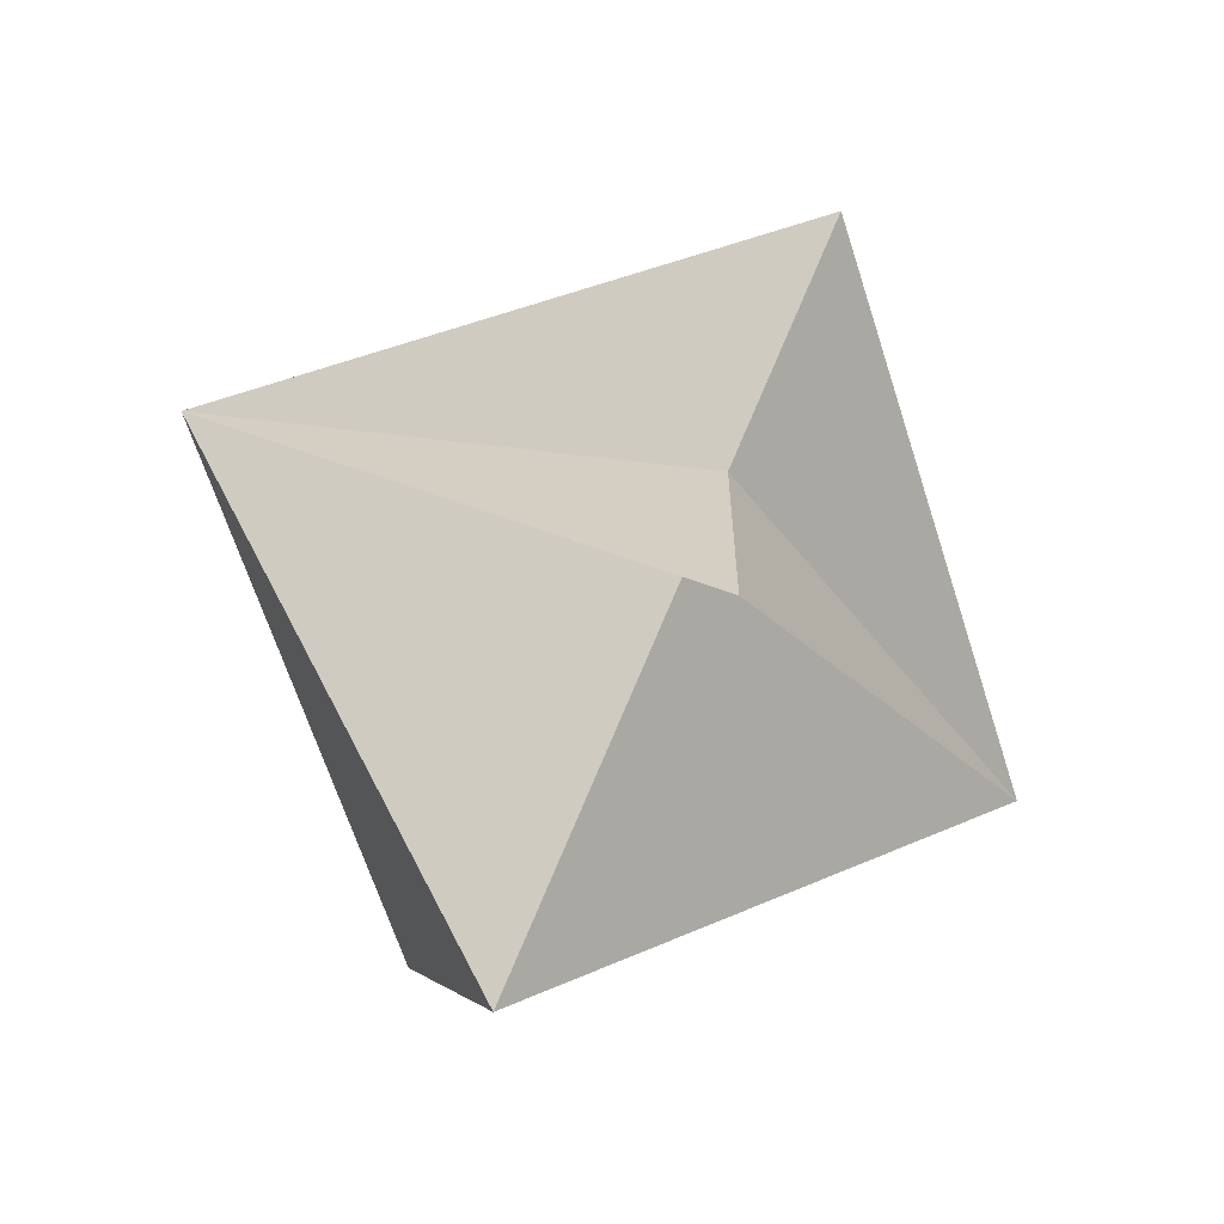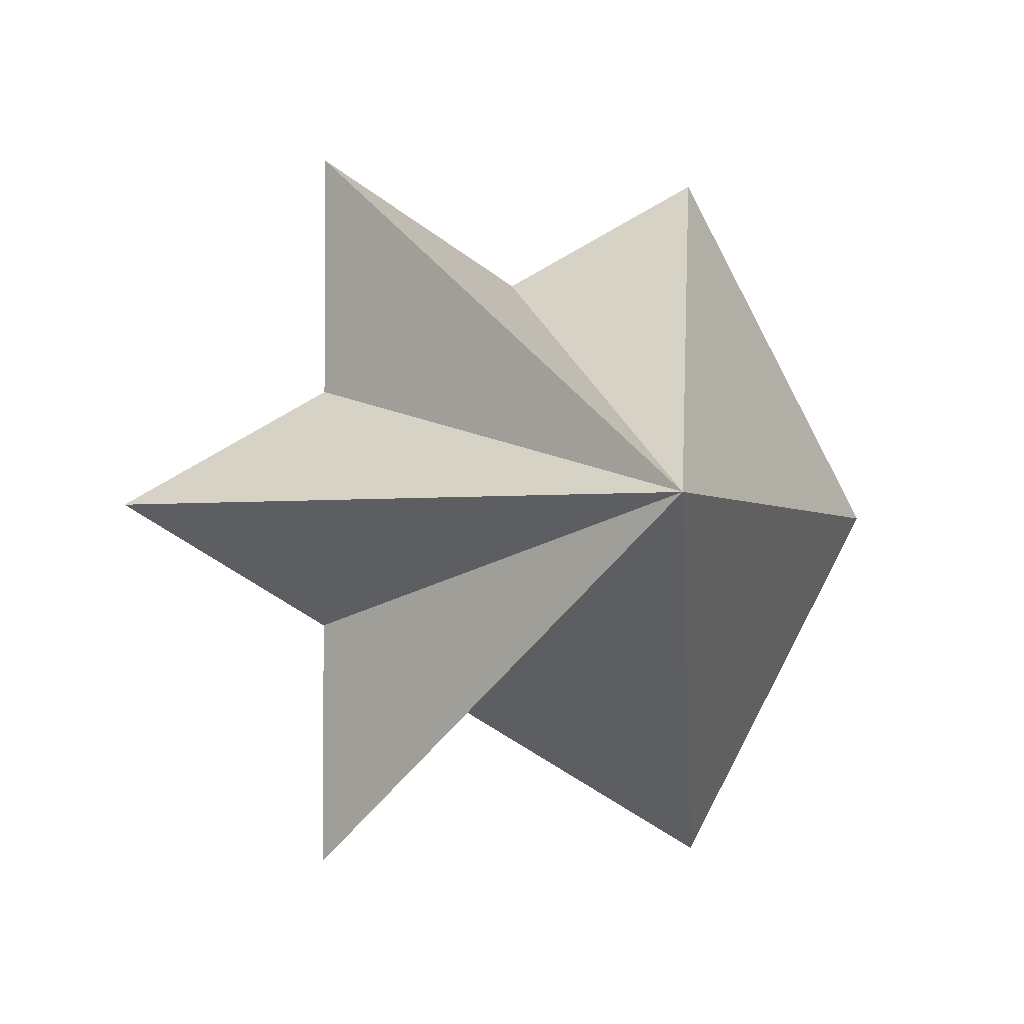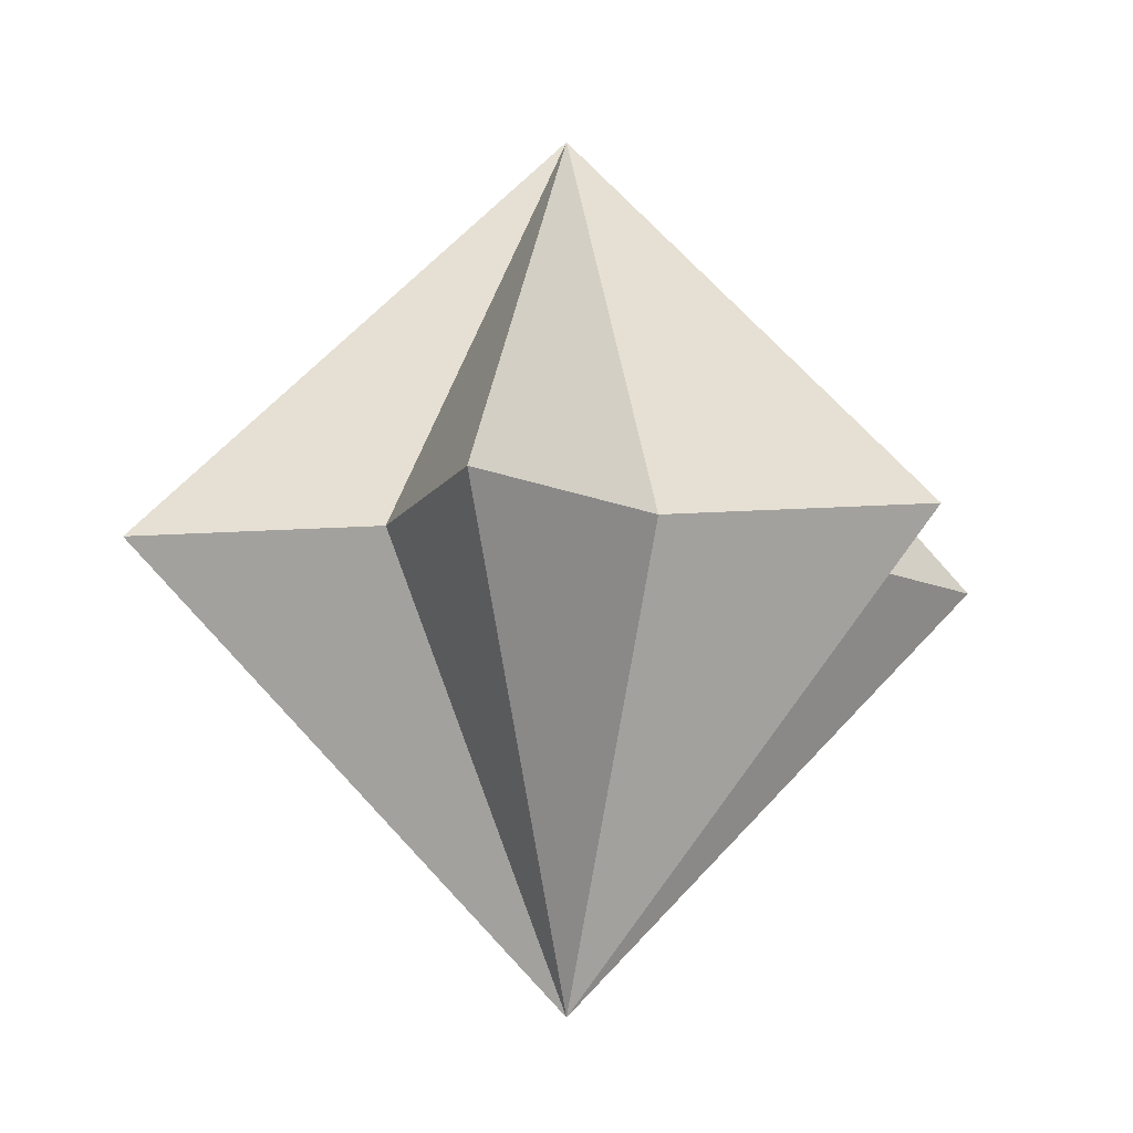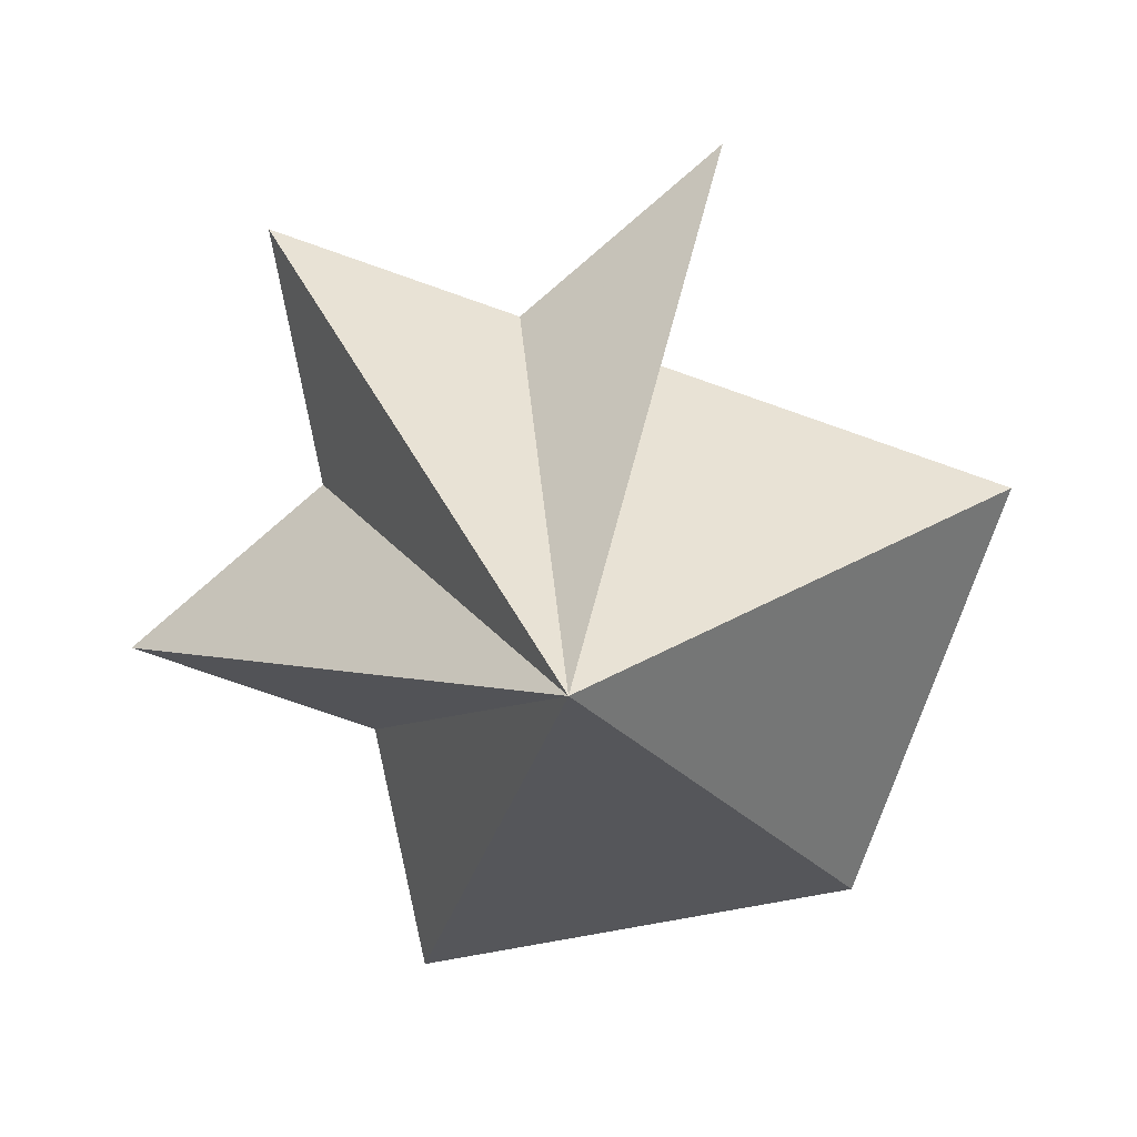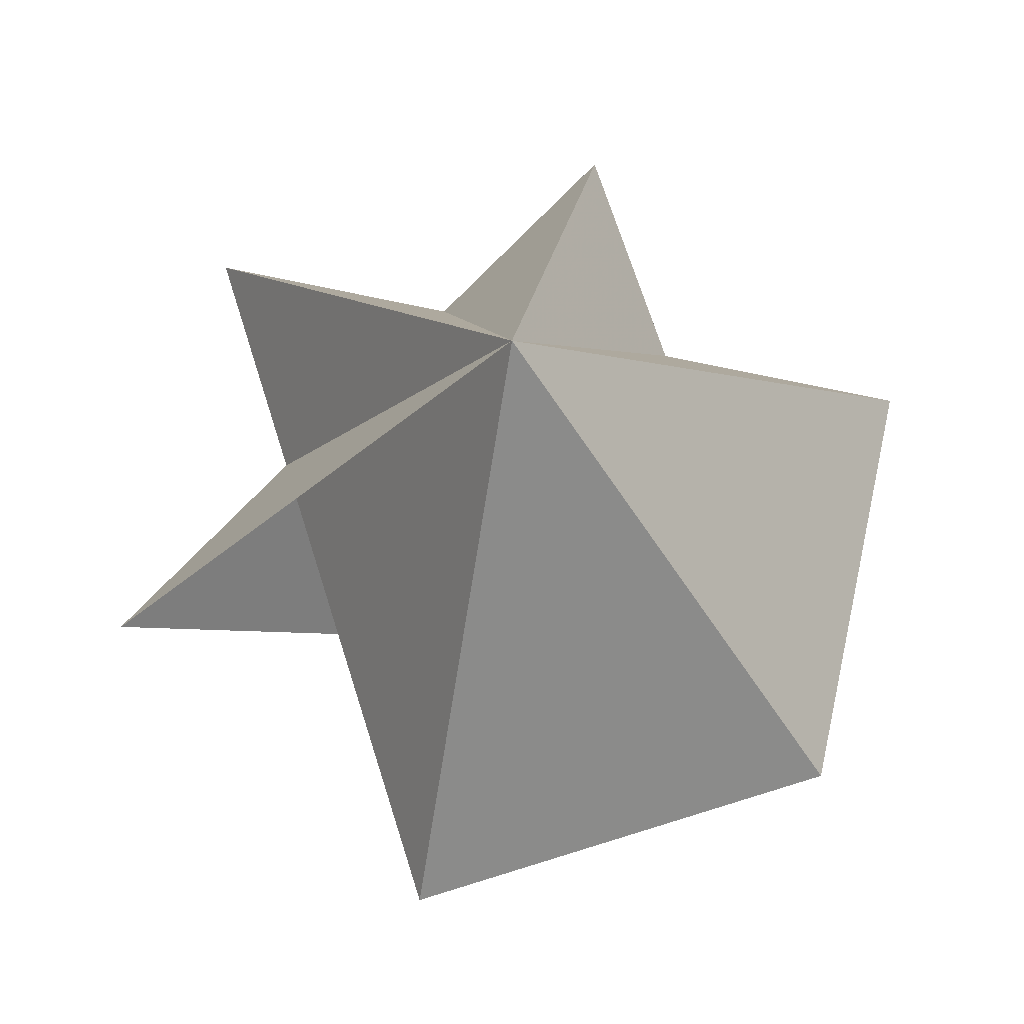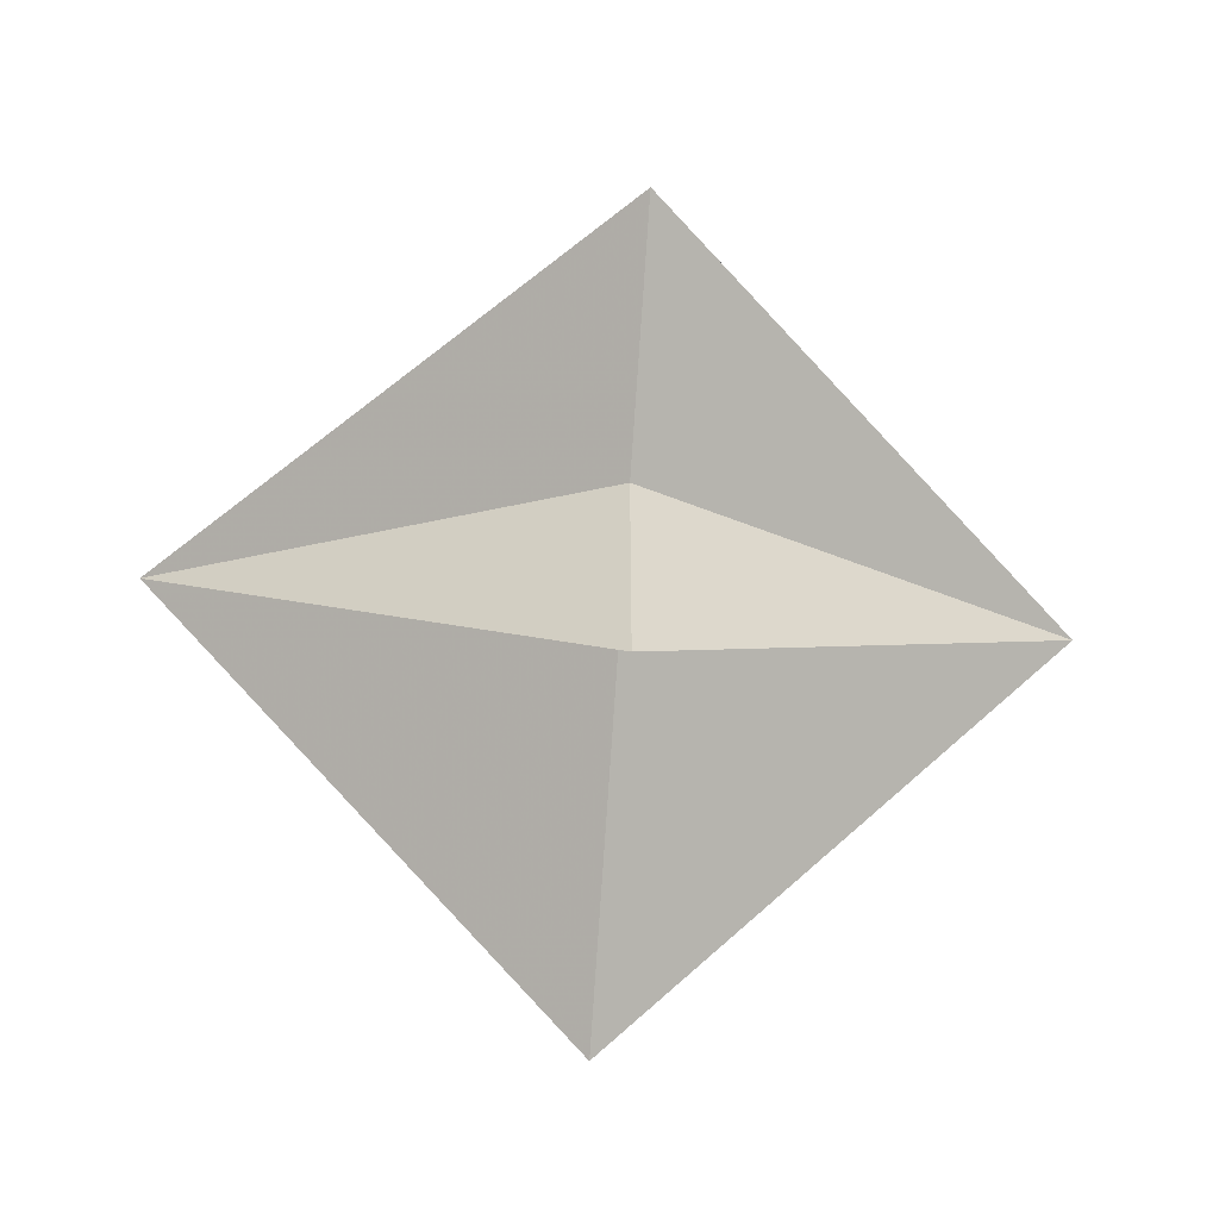
<metadata>
{"format":"obj","ext":"obj","renderer":"f3d","projection":"perspective","resolution":1024,"background":"white","views":[{"elev":-64.6,"azim":-117.3,"up":"+Y"},{"elev":-2.7,"azim":-21.8,"up":"+Y"},{"elev":-11.3,"azim":-139.1,"up":"+Z"},{"elev":-76.0,"azim":-49.4,"up":"+Z"},{"elev":68.7,"azim":42.5,"up":"+Z"},{"elev":-55.7,"azim":-94.6,"up":"+Y"}]}
</metadata>
<code>
v 0 0 1
v 0 0 -1
v 1 0 0
v -1 0 0
v 0.5 0.866 0
v -0.5 0.866 0
v 0.5 -0.866 0
v -0.5 -0.866 0
f 1 3 5
f 1 5 4
f 1 4 7
f 1 7 3
f 1 3 6
f 1 6 8
f 2 5 3
f 2 4 5
f 2 7 4
f 2 3 7
f 2 6 3
f 2 8 6

</code>
